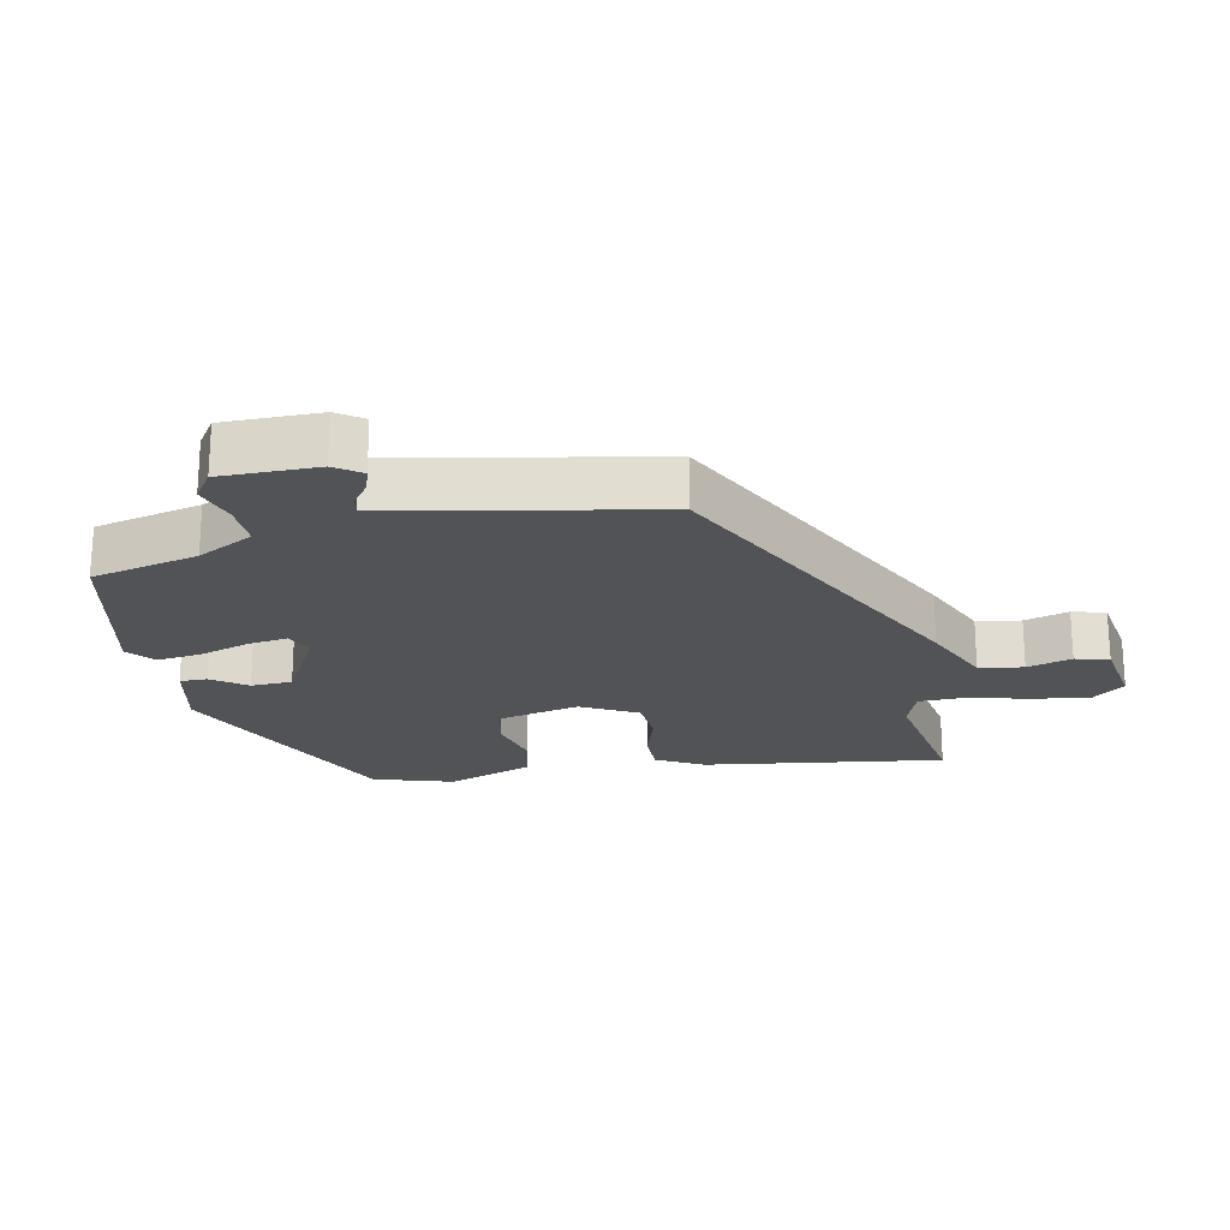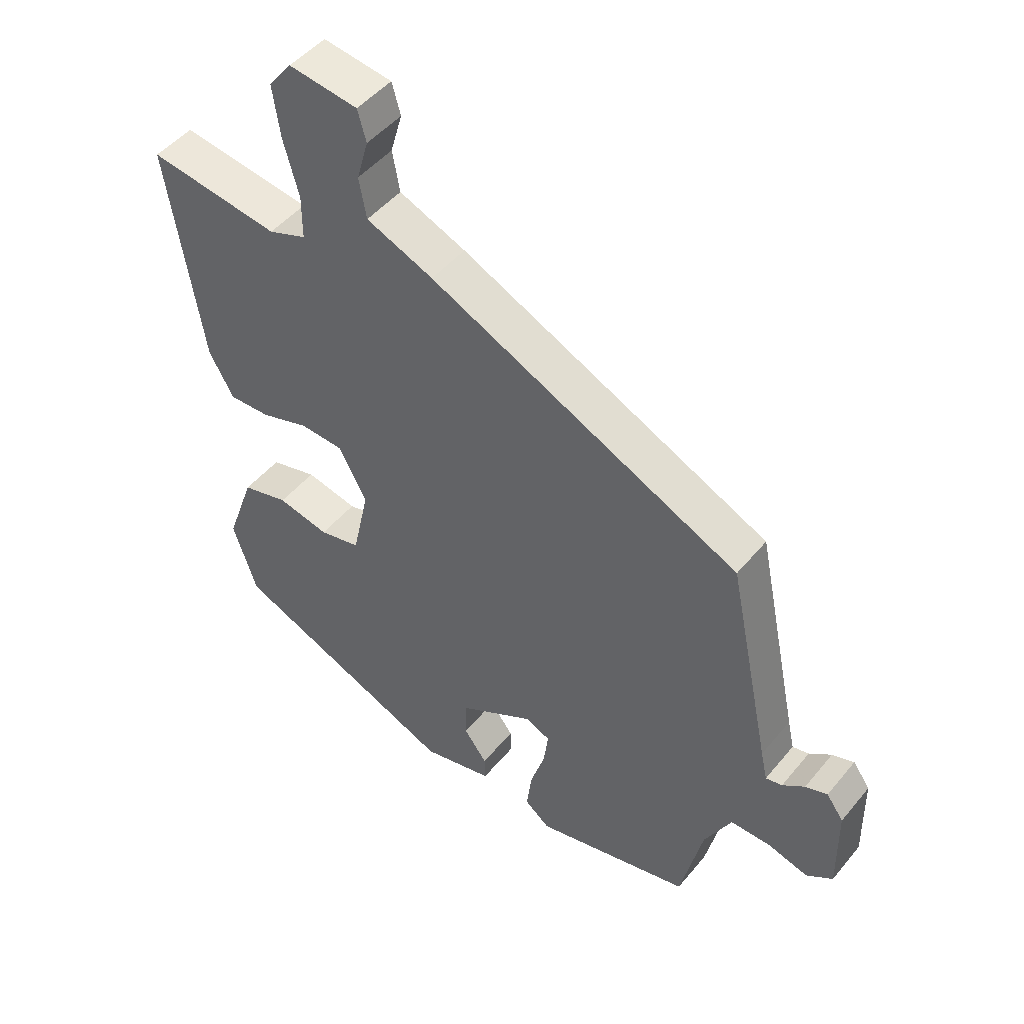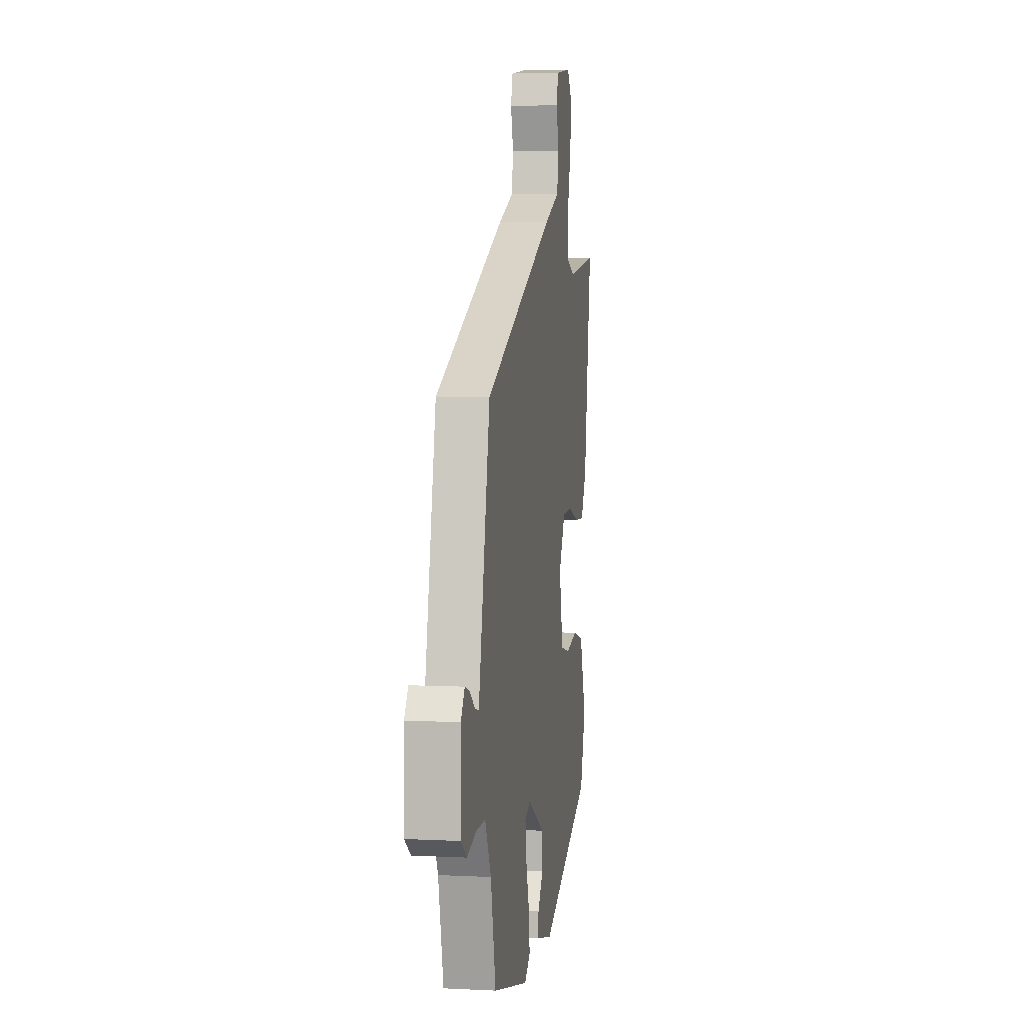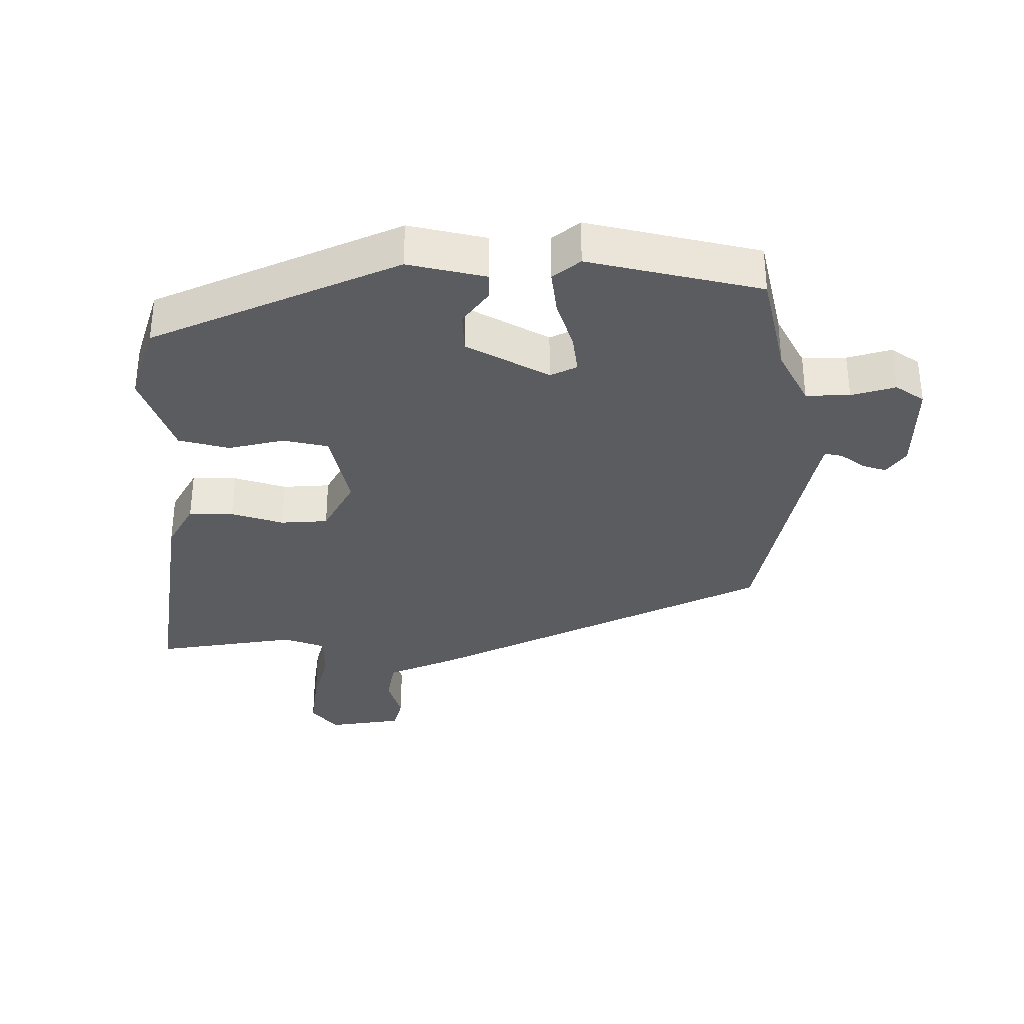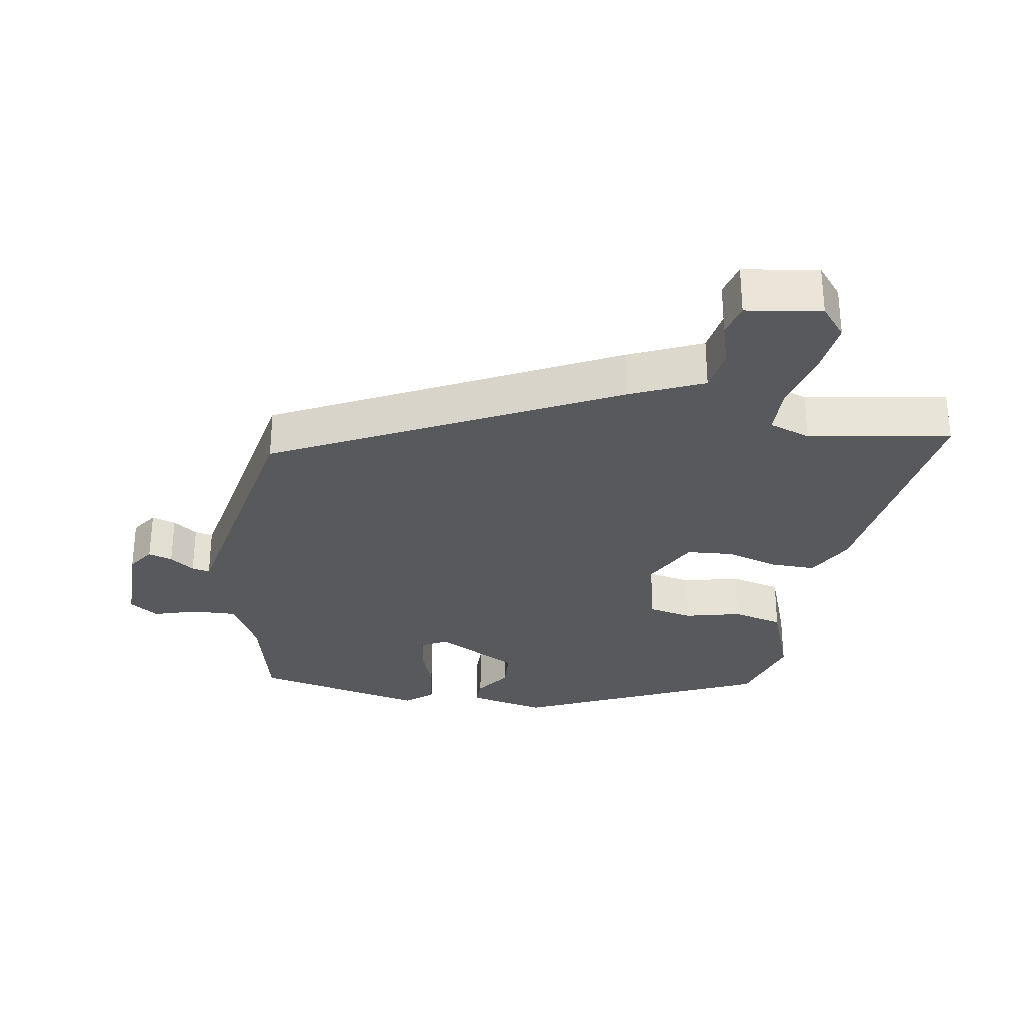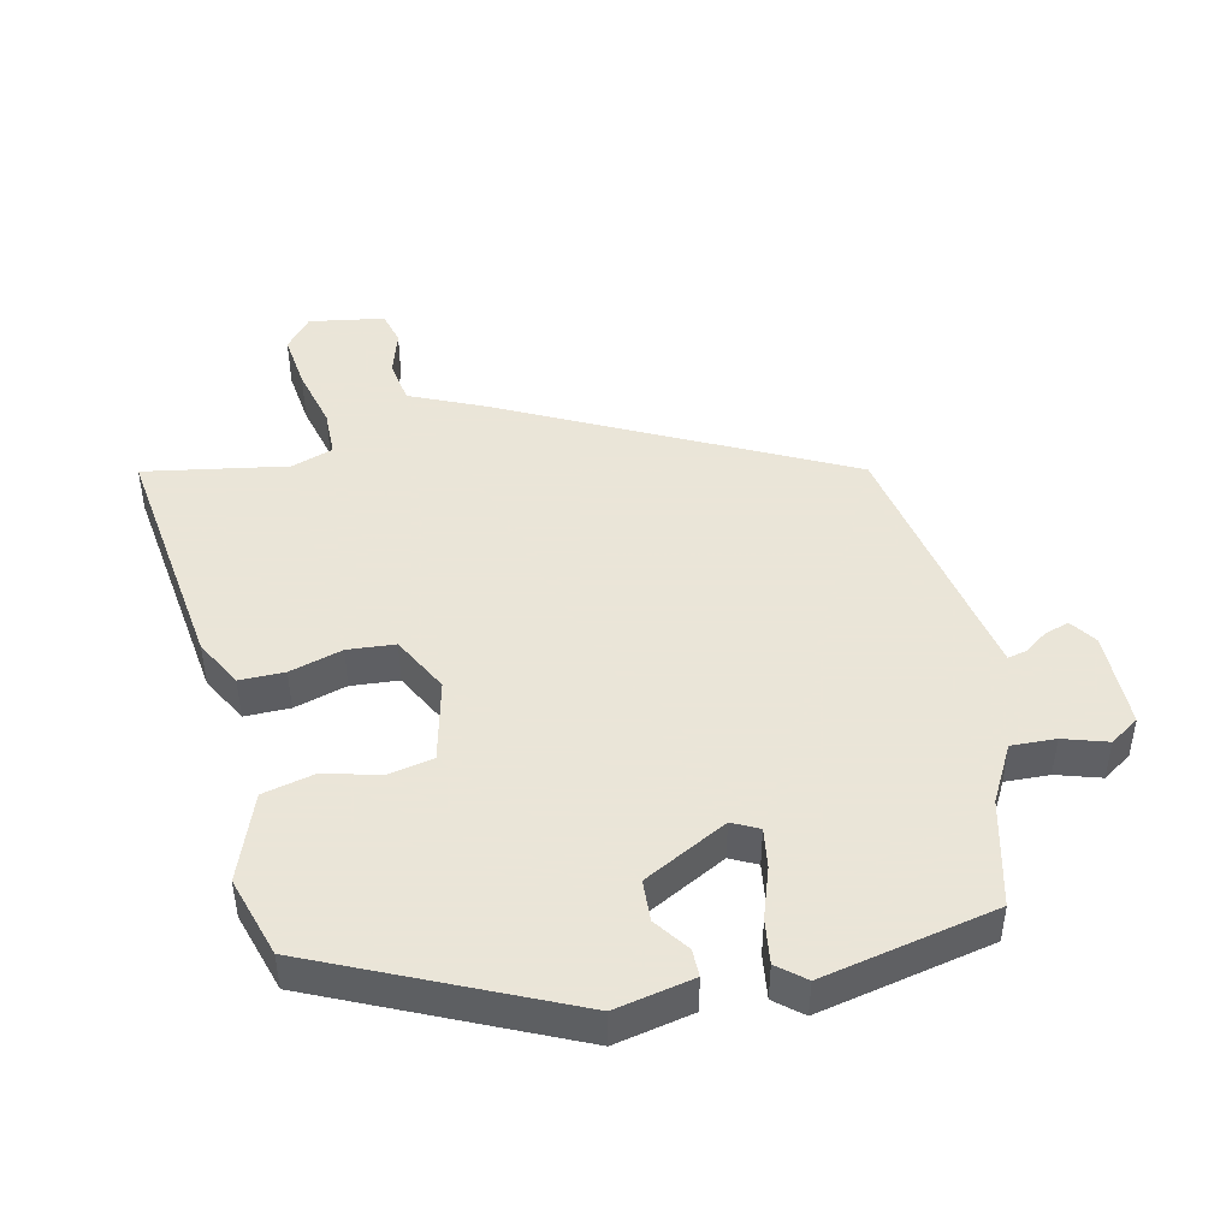
<metadata>
{"format":"obj","ext":"obj","renderer":"f3d","projection":"perspective","resolution":1024,"background":"white","views":[{"elev":-21.7,"azim":-77.6,"up":"+Y"},{"elev":47.9,"azim":-142.6,"up":"+Z"},{"elev":4.6,"azim":-80.9,"up":"+Z"},{"elev":-33.7,"azim":-179.7,"up":"+Y"},{"elev":-30.2,"azim":-8.5,"up":"+Y"},{"elev":45.5,"azim":168.5,"up":"+Y"}]}
</metadata>
<code>
v -0.462 0.07 0.304
v 0.046 0.07 0.547
v 0.155 0.07 0.593
v 0.167 0.07 0.659
v 0.148 0.07 0.726
v 0.162 0.07 0.776
v 0.274 0.07 0.792
v 0.312 0.07 0.744
v 0.3 0.07 0.66
v 0.275 0.07 0.568
v 0.275 0.07 0.497
v 0.337 0.07 0.474
v 0.55 0.07 0.506
v 0.494 0.07 0.145
v 0.454 0.07 0.074
v 0.387 0.07 0.076
v 0.309 0.07 0.101
v 0.238 0.07 0.097
v 0.192 0.07 0.013
v 0.219 0.07 -0.111
v 0.286 0.07 -0.126
v 0.37 0.07 -0.107
v 0.446 0.07 -0.127
v 0.492 0.07 -0.258
v 0.453 0.07 -0.378
v 0.083 0.07 -0.538
v -0.033 0.07 -0.511
v -0.032 0.07 -0.47
v 0.006 0.07 -0.419
v 0.004 0.07 -0.357
v -0.119 0.07 -0.288
v -0.159 0.07 -0.307
v -0.151 0.07 -0.367
v -0.127 0.07 -0.443
v -0.119 0.07 -0.51
v -0.16 0.07 -0.543
v -0.418 0.07 -0.482
v -0.454 0.07 -0.321
v -0.498 0.07 -0.236
v -0.564 0.07 -0.237
v -0.63 0.07 -0.256
v -0.673 0.07 -0.226
v -0.671 0.07 -0.081
v -0.643 0.07 -0.042
v -0.607 0.07 -0.054
v -0.571 0.07 -0.081
v -0.544 0.07 -0.087
v -0.533 0.07 -0.037
v -0.462 0 0.304
v 0.046 0 0.547
v 0.155 0 0.593
v 0.167 0 0.659
v 0.148 0 0.726
v 0.162 0 0.776
v 0.274 0 0.792
v 0.312 0 0.744
v 0.3 0 0.66
v 0.275 0 0.568
v 0.275 0 0.497
v 0.337 0 0.474
v 0.55 0 0.506
v 0.494 0 0.145
v 0.454 0 0.074
v 0.387 0 0.076
v 0.309 0 0.101
v 0.238 0 0.097
v 0.192 0 0.013
v 0.219 0 -0.111
v 0.286 0 -0.126
v 0.37 0 -0.107
v 0.446 0 -0.127
v 0.492 0 -0.258
v 0.453 0 -0.378
v 0.083 0 -0.538
v -0.033 0 -0.511
v -0.032 0 -0.47
v 0.006 0 -0.419
v 0.004 0 -0.357
v -0.119 0 -0.288
v -0.159 0 -0.307
v -0.151 0 -0.367
v -0.127 0 -0.443
v -0.119 0 -0.51
v -0.16 0 -0.543
v -0.418 0 -0.482
v -0.454 0 -0.321
v -0.498 0 -0.236
v -0.564 0 -0.237
v -0.63 0 -0.256
v -0.673 0 -0.226
v -0.671 0 -0.081
v -0.643 0 -0.042
v -0.607 0 -0.054
v -0.571 0 -0.081
v -0.544 0 -0.087
v -0.533 0 -0.037
f 44 45 46
f 43 44 46
f 42 43 46
f 41 42 46
f 40 41 46
f 39 40 46 47
f 38 39 47 48
f 36 37 38
f 35 36 38
f 34 35 38
f 33 34 38
f 38 48 1
f 33 38 1
f 32 33 1
f 27 28 29
f 26 27 29
f 25 26 29
f 24 25 29
f 23 24 29
f 22 23 29
f 21 22 29
f 20 21 29 30
f 19 20 30 31
f 15 16 17
f 14 15 17
f 13 14 17
f 12 13 17
f 11 12 17 18
f 1 2 3
f 32 1 3
f 31 32 3
f 19 31 3
f 18 19 3
f 11 18 3
f 10 11 3
f 8 9 10
f 7 8 10
f 6 7 10
f 5 6 10
f 4 5 10
f 3 4 10
f 94 93 92
f 94 92 91
f 94 91 90
f 94 90 89
f 94 89 88
f 95 94 88 87
f 96 95 87 86
f 86 85 84
f 86 84 83
f 86 83 82
f 86 82 81
f 49 96 86
f 49 86 81
f 49 81 80
f 77 76 75
f 77 75 74
f 77 74 73
f 77 73 72
f 77 72 71
f 77 71 70
f 77 70 69
f 78 77 69 68
f 79 78 68 67
f 65 64 63
f 65 63 62
f 65 62 61
f 65 61 60
f 66 65 60 59
f 51 50 49
f 51 49 80
f 51 80 79
f 51 79 67
f 51 67 66
f 51 66 59
f 51 59 58
f 58 57 56
f 58 56 55
f 58 55 54
f 58 54 53
f 58 53 52
f 58 52 51
f 1 49 50 2
f 2 50 51 3
f 3 51 52 4
f 4 52 53 5
f 5 53 54 6
f 6 54 55 7
f 7 55 56 8
f 8 56 57 9
f 9 57 58 10
f 10 58 59 11
f 11 59 60 12
f 12 60 61 13
f 13 61 62 14
f 14 62 63 15
f 15 63 64 16
f 16 64 65 17
f 17 65 66 18
f 18 66 67 19
f 19 67 68 20
f 20 68 69 21
f 21 69 70 22
f 22 70 71 23
f 23 71 72 24
f 24 72 73 25
f 25 73 74 26
f 26 74 75 27
f 27 75 76 28
f 28 76 77 29
f 29 77 78 30
f 30 78 79 31
f 31 79 80 32
f 32 80 81 33
f 33 81 82 34
f 34 82 83 35
f 35 83 84 36
f 36 84 85 37
f 37 85 86 38
f 38 86 87 39
f 39 87 88 40
f 40 88 89 41
f 41 89 90 42
f 42 90 91 43
f 43 91 92 44
f 44 92 93 45
f 45 93 94 46
f 46 94 95 47
f 47 95 96 48
f 48 96 49 1

</code>
